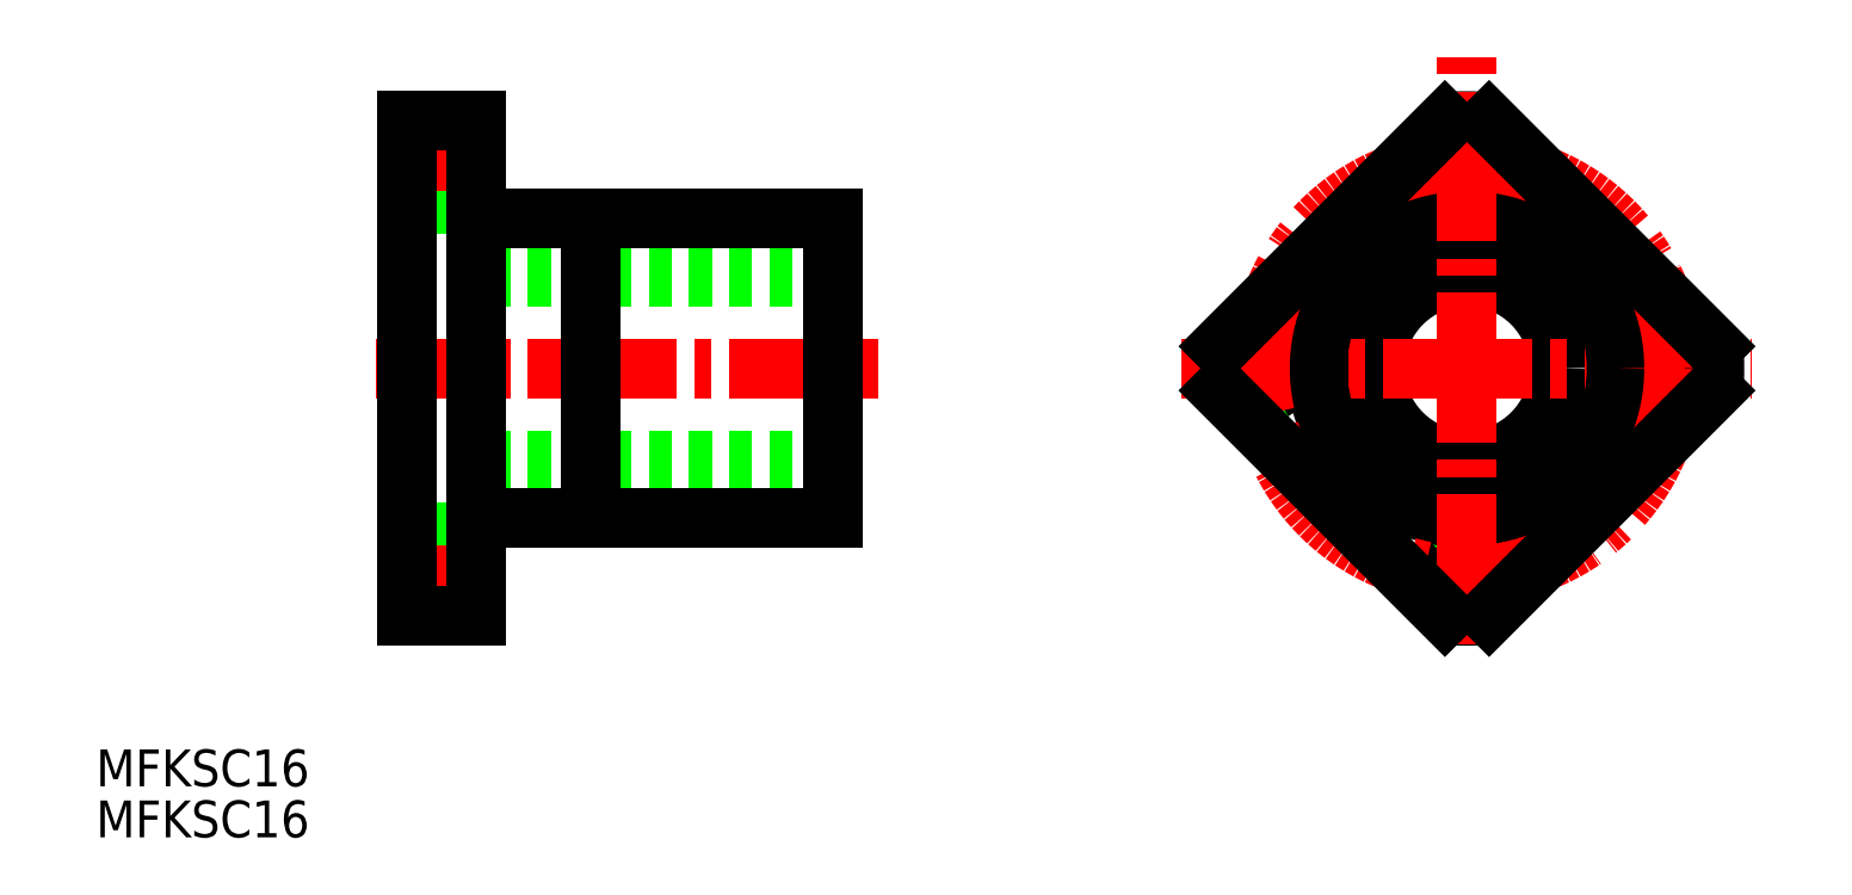
<metadata>
{"format":"dxf","ext":"dxf","renderer":"ezdxf+matplotlib","layout":"modelspace","background":"white","min_lineweight":24,"dpi":150}
</metadata>
<code>
0
SECTION
2
ENTITIES
0
TEXT
8
0
10
79.51
20
143.1
30
0
40
3.2
1
MFKSC16
0
TEXT
8
0
10
79.51
20
138.7
30
0
40
3.2
1
MFKSC16
0
LINE
8
CENTER
10
147.5
20
179.4
30
0
11
103.9
21
179.4
31
0
0
LINE
8
0
10
143.5
20
187.4
30
0
11
106.5
21
187.4
31
0
0
LINE
8
0
10
143.5
20
171.4
30
0
11
106.5
21
171.4
31
0
0
LINE
8
0
10
112.5
20
199.7
30
0
11
110.6
21
199.7
31
0
0
LINE
8
0
10
112.5
20
195.2
30
0
11
110.6
21
195.2
31
0
0
LINE
8
0
10
110.6
20
193.7
30
0
11
106.5
21
193.7
31
0
0
LINE
8
0
10
110.6
20
200.9
30
0
11
110.6
21
193.7
31
0
0
LINE
8
0
10
112.5
20
163.7
30
0
11
110.6
21
163.7
31
0
0
LINE
8
0
10
110.6
20
165.2
30
0
11
106.5
21
165.2
31
0
0
LINE
8
0
10
112.5
20
159.2
30
0
11
110.6
21
159.2
31
0
0
LINE
8
0
10
110.6
20
165.2
30
0
11
110.6
21
157.9
31
0
0
LINE
8
CENTER
10
114.2
20
161.4
30
0
11
104.6
21
161.4
31
0
0
LINE
8
CENTER
10
114.2
20
197.4
30
0
11
104.6
21
197.4
31
0
0
LINE
8
0
10
112.5
20
200.9
30
0
11
106.5
21
200.9
31
0
0
LINE
8
0
10
112.5
20
157.9
30
0
11
106.5
21
157.9
31
0
0
LINE
8
0
10
143.5
20
192.4
30
0
11
112.5
21
192.4
31
0
0
LINE
8
0
10
143.5
20
166.4
30
0
11
112.5
21
166.4
31
0
0
LINE
8
0
10
106.5
20
157.9
30
0
11
106.5
21
200.9
31
0
0
LINE
8
0
10
143.5
20
166.4
30
0
11
143.5
21
192.4
31
0
0
LINE
8
0
10
112.5
20
157.9
30
0
11
112.5
21
200.9
31
0
0
CIRCLE
8
0
10
198.6
20
179.4
30
0
40
8
0
ARC
8
0
10
198.6
20
179.4
30
0
40
21.5
50
174.9
51
185.1
0
CIRCLE
8
0
10
198.6
20
161.4
30
0
40
2.25
0
ARC
8
0
10
198.6
20
161.4
30
0
40
3.75
50
0
51
177.2
0
LINE
8
0
10
202.4
20
159.9
30
0
11
202.4
21
161.4
31
0
0
LINE
8
0
10
194.9
20
159.9
30
0
11
194.9
21
161.6
31
0
0
CIRCLE
8
0
10
198.6
20
197.4
30
0
40
2.25
0
ARC
8
0
10
198.6
20
197.4
30
0
40
3.75
50
180
51
0
0
LINE
8
0
10
202.4
20
197.4
30
0
11
202.4
21
199
31
0
0
LINE
8
0
10
194.9
20
197.4
30
0
11
194.9
21
199
31
0
0
CIRCLE
8
0
10
180.6
20
179.4
30
0
40
2.25
0
ARC
8
0
10
180.6
20
179.4
30
0
40
3.75
50
270
51
90
0
LINE
8
0
10
179.1
20
183.2
30
0
11
180.6
21
183.2
31
0
0
LINE
8
0
10
179.1
20
175.7
30
0
11
180.6
21
175.7
31
0
0
CIRCLE
8
0
10
216.6
20
179.4
30
0
40
2.25
0
ARC
8
0
10
216.6
20
179.4
30
0
40
3.75
50
90
51
270
0
LINE
8
0
10
216.6
20
183.2
30
0
11
218.2
21
183.2
31
0
0
LINE
8
0
10
216.6
20
175.7
30
0
11
218.2
21
175.7
31
0
0
LINE
8
CENTER
10
173.8
20
179.4
30
0
11
223.4
21
179.4
31
0
0
ARC
8
0
10
198.6
20
179.4
30
0
40
21.5
50
264.9
51
275.1
0
ARC
8
0
10
198.6
20
179.4
30
0
40
21.5
50
84.88
51
95.12
0
ARC
8
0
10
198.6
20
179.4
30
0
40
21.5
50
354.9
51
5.125
0
CIRCLE
8
0
10
198.6
20
179.4
30
0
40
13
0
LINE
8
CENTER
10
198.6
20
155.5
30
0
11
198.6
21
206.7
31
0
0
CIRCLE
8
CENTER
10
198.6
20
179.4
30
0
40
18
0
LINE
8
0
10
177.2
20
181.4
30
0
11
196.7
21
200.9
31
0
0
LINE
8
0
10
200.6
20
158
30
0
11
220.1
21
177.5
31
0
0
LINE
8
0
10
220.1
20
181.4
30
0
11
200.6
21
200.9
31
0
0
LINE
8
0
10
196.7
20
158
30
0
11
177.2
21
177.5
31
0
0
LINE
8
0
10
122.5
20
192.4
30
0
11
122.5
21
166.4
31
0
0
VIEWPORT
8
0
10
5.614
20
3.902
30
0
40
9.313
41
6.293
68
     1
69
     1
0
VIEWPORT
8
0
10
5.614
20
3.902
30
0
40
8.982
41
6.243
68
     2
69
     2
0
ENDSEC
0
EOF

</code>
